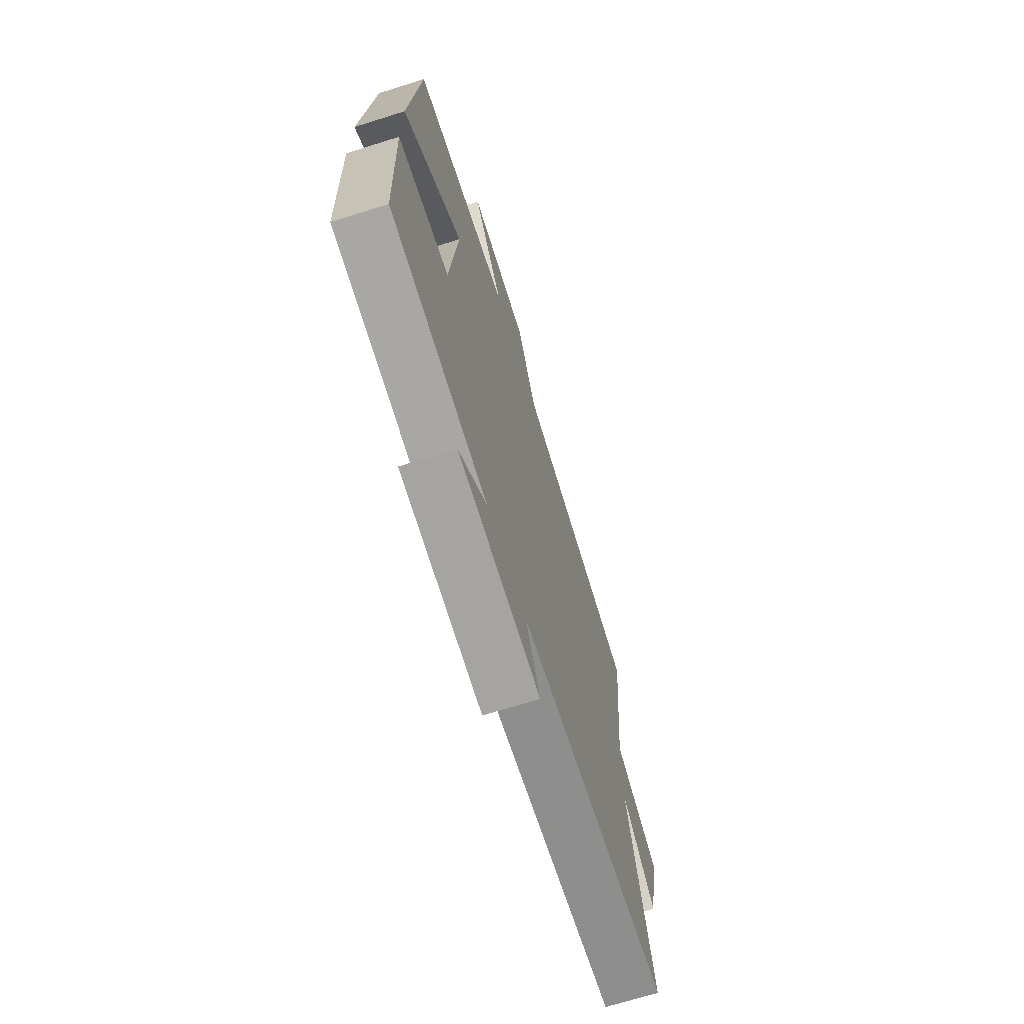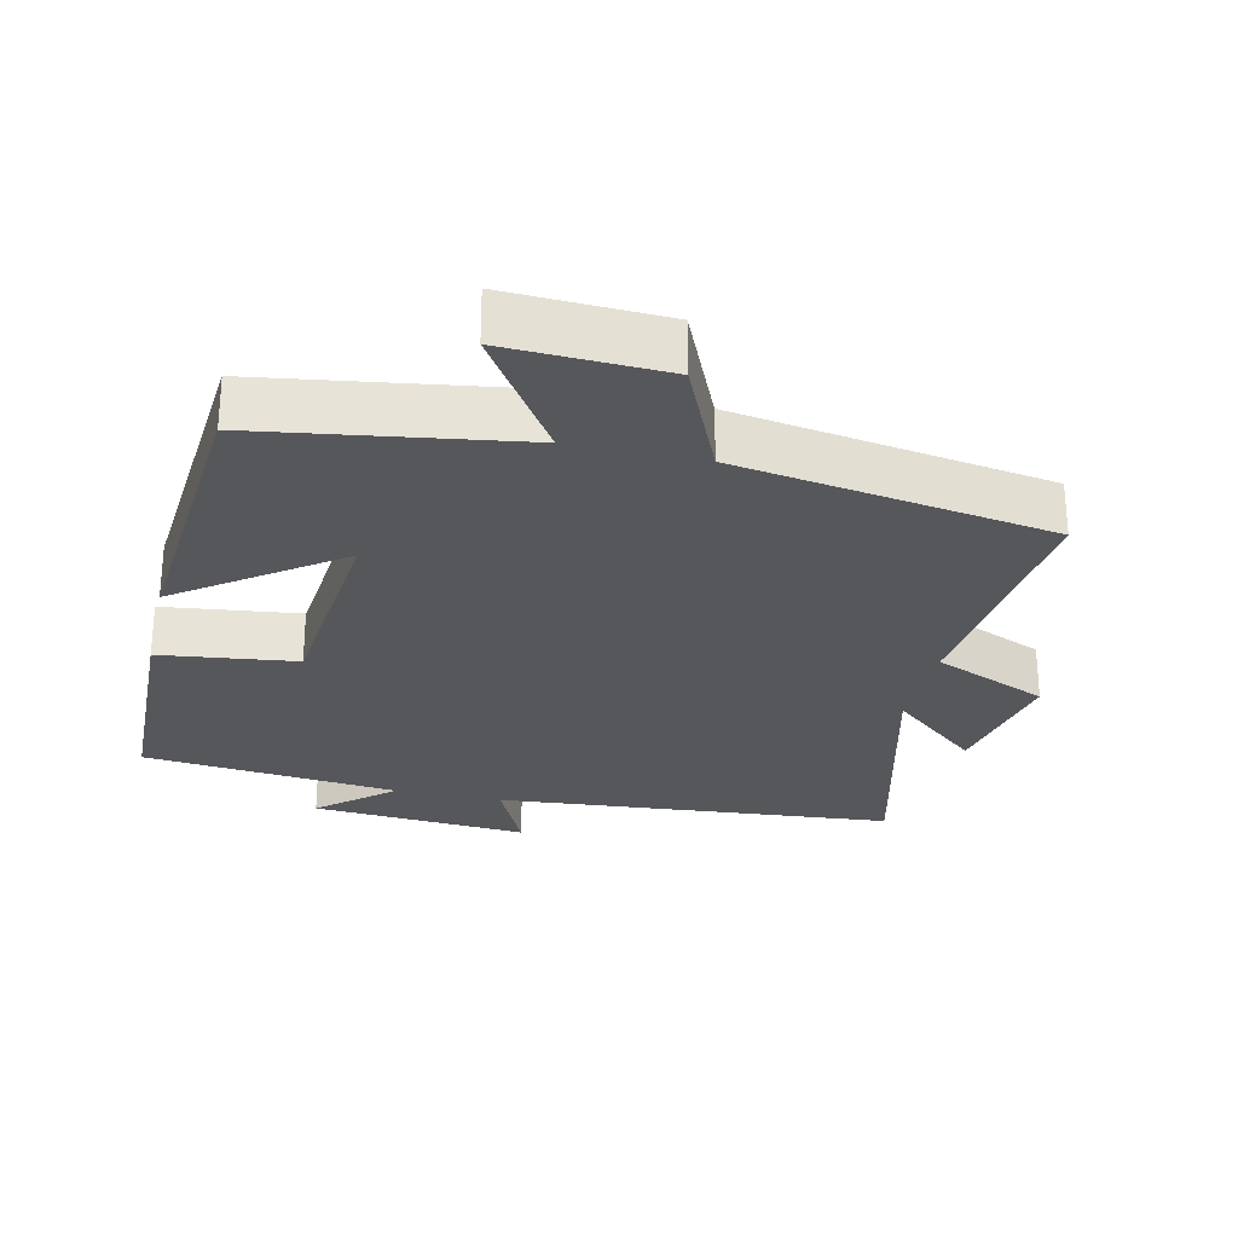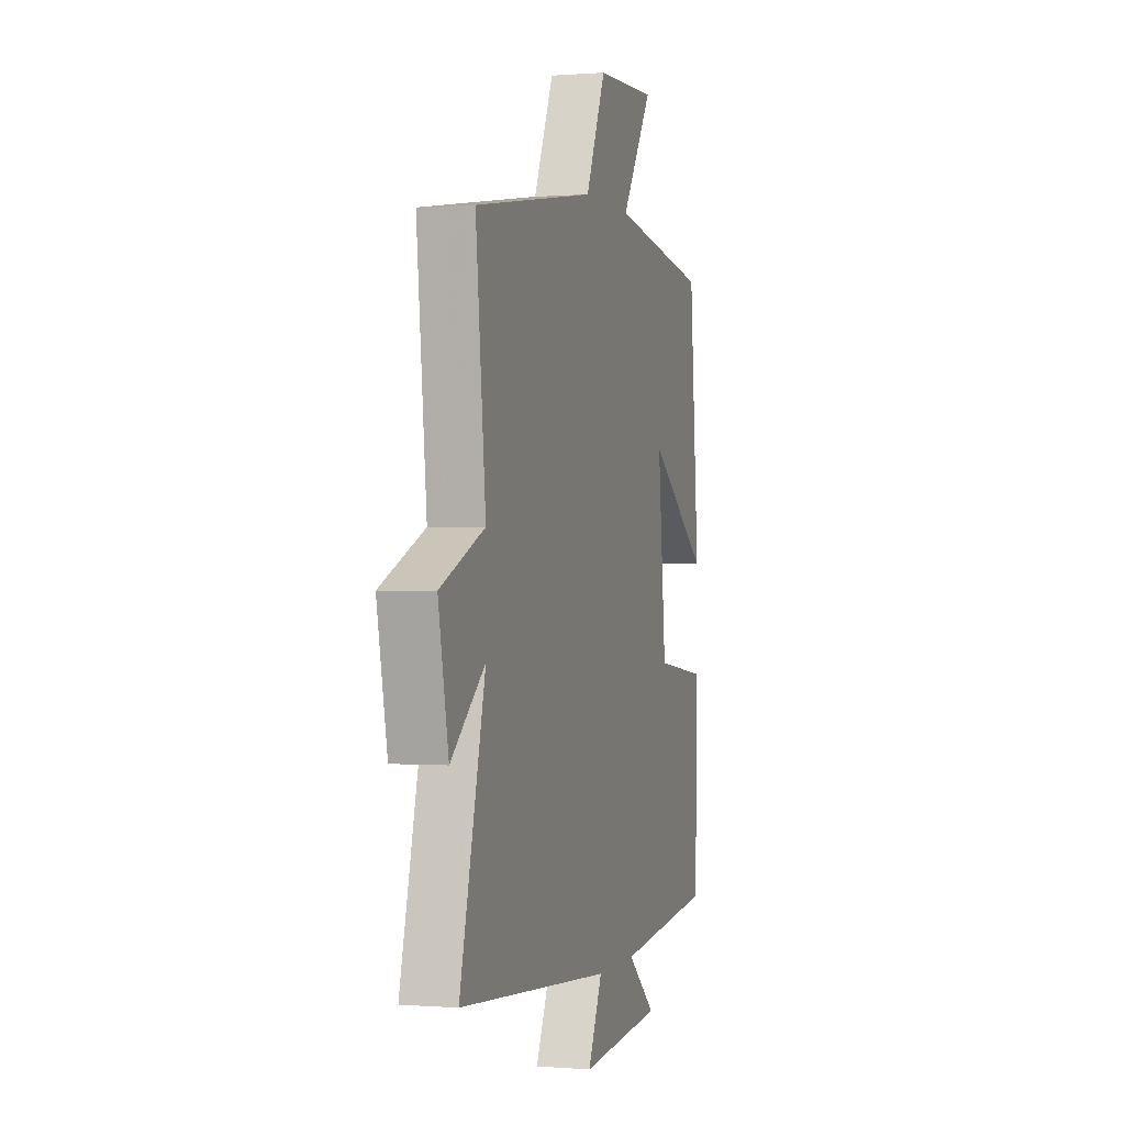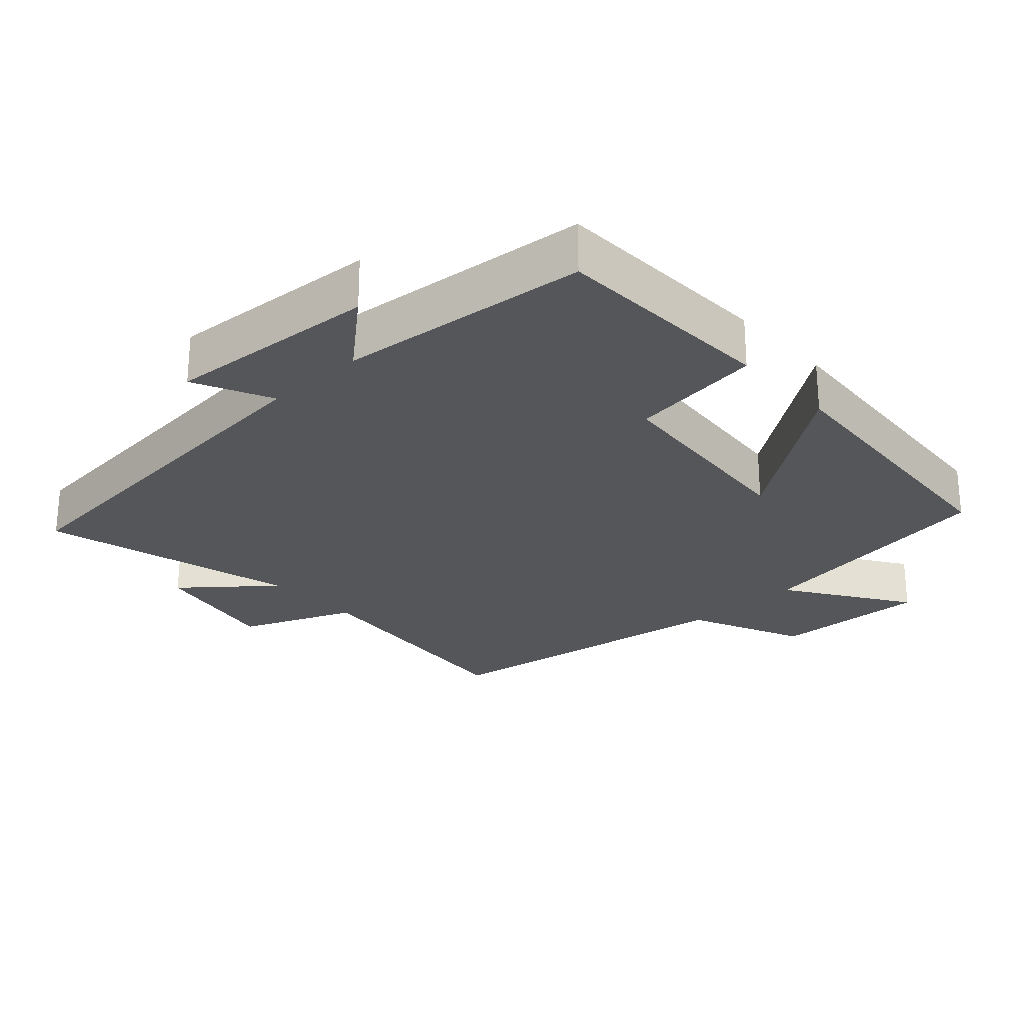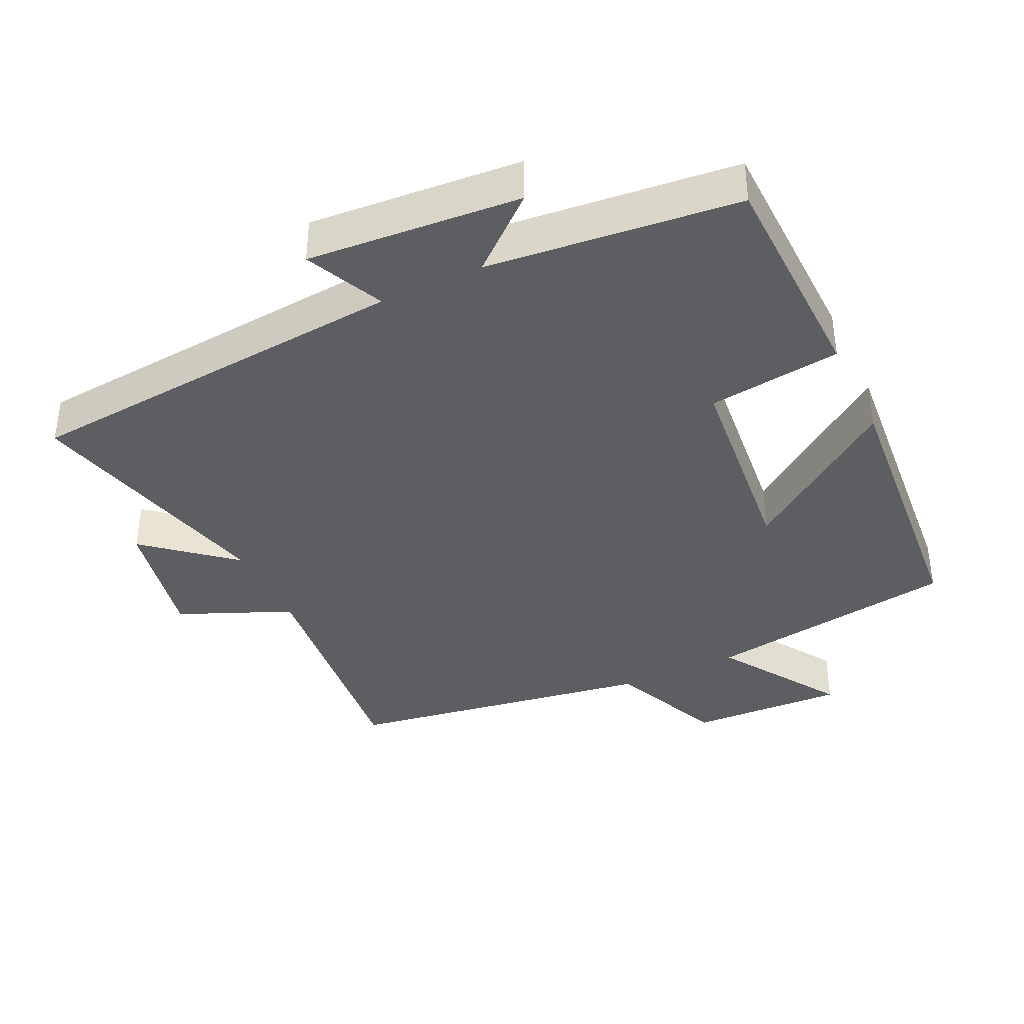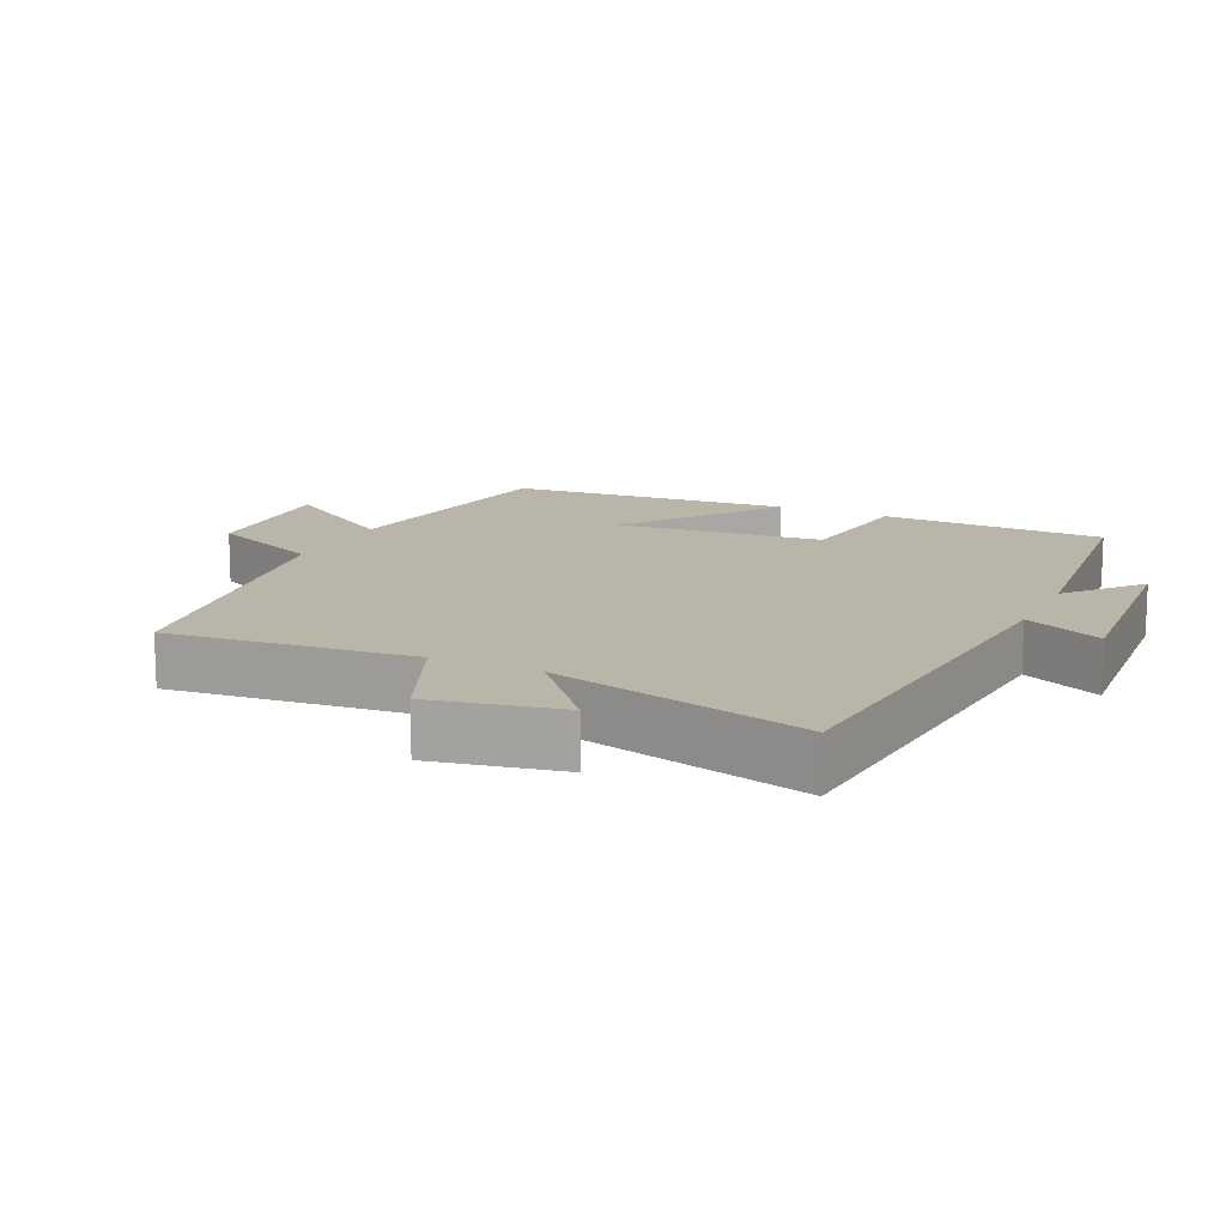
<metadata>
{"format":"obj","ext":"obj","renderer":"f3d","projection":"perspective","resolution":1024,"background":"white","views":[{"elev":-69.4,"azim":-72.5,"up":"+Z"},{"elev":-27.2,"azim":-12.8,"up":"+Y"},{"elev":0.0,"azim":106.6,"up":"+Z"},{"elev":-25.9,"azim":-137.0,"up":"+Y"},{"elev":-38.5,"azim":-154.6,"up":"+Y"},{"elev":13.7,"azim":115.3,"up":"+Y"}]}
</metadata>
<code>
v 0.537 0.07 0.428
v 0.5 0.07 0.072
v 0.664 0.07 0.002
v 0.626 0.07 -0.186
v 0.5 0.07 -0.08
v 0.594 0.07 -0.452
v 0.026 0.07 -0.5
v 0.079 0.07 -0.614
v -0.231 0.07 -0.59
v -0.126 0.07 -0.5
v -0.491 0.07 -0.462
v -0.5 0.07 -0.134
v -0.306 0.07 -0.11
v -0.276 0.07 0.192
v -0.5 0.07 0.03
v -0.465 0.07 0.445
v -0.097 0.07 0.5
v -0.213 0.07 0.678
v 0.013 0.07 0.668
v 0.087 0.07 0.5
v 0.537 0 0.428
v 0.5 0 0.072
v 0.664 0 0.002
v 0.626 0 -0.186
v 0.5 0 -0.08
v 0.594 0 -0.452
v 0.026 0 -0.5
v 0.079 0 -0.614
v -0.231 0 -0.59
v -0.126 0 -0.5
v -0.491 0 -0.462
v -0.5 0 -0.134
v -0.306 0 -0.11
v -0.276 0 0.192
v -0.5 0 0.03
v -0.465 0 0.445
v -0.097 0 0.5
v -0.213 0 0.678
v 0.013 0 0.668
v 0.087 0 0.5
f 17 18 19 20
f 17 20 1 2
f 14 15 16 17
f 13 14 17 2
f 10 11 12 13
f 10 13 2
f 7 8 9 10
f 5 6 7 10
f 5 10 2
f 2 3 4 5
f 40 39 38 37
f 22 21 40 37
f 37 36 35 34
f 22 37 34 33
f 33 32 31 30
f 22 33 30
f 30 29 28 27
f 30 27 26 25
f 22 30 25
f 25 24 23 22
f 1 21 22 2
f 2 22 23 3
f 3 23 24 4
f 4 24 25 5
f 5 25 26 6
f 6 26 27 7
f 7 27 28 8
f 8 28 29 9
f 9 29 30 10
f 10 30 31 11
f 11 31 32 12
f 12 32 33 13
f 13 33 34 14
f 14 34 35 15
f 15 35 36 16
f 16 36 37 17
f 17 37 38 18
f 18 38 39 19
f 19 39 40 20
f 20 40 21 1

</code>
